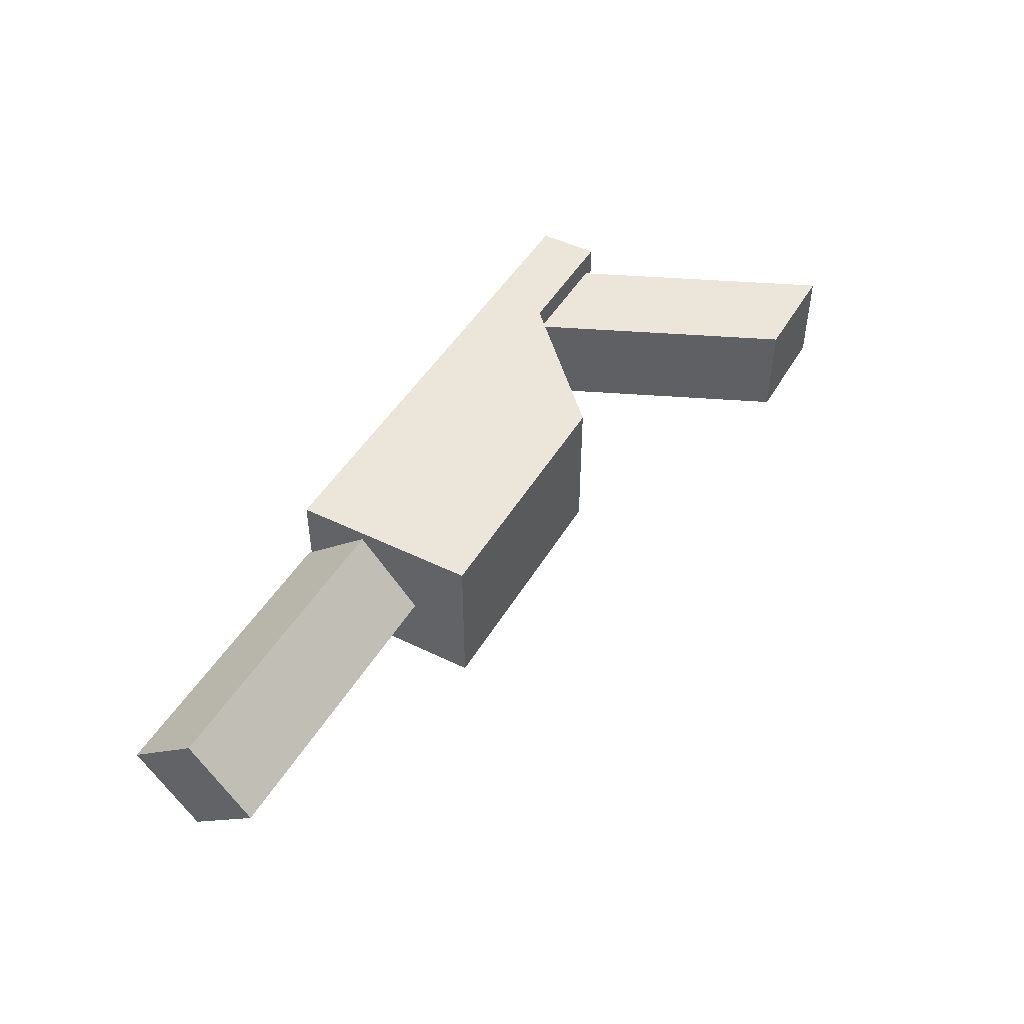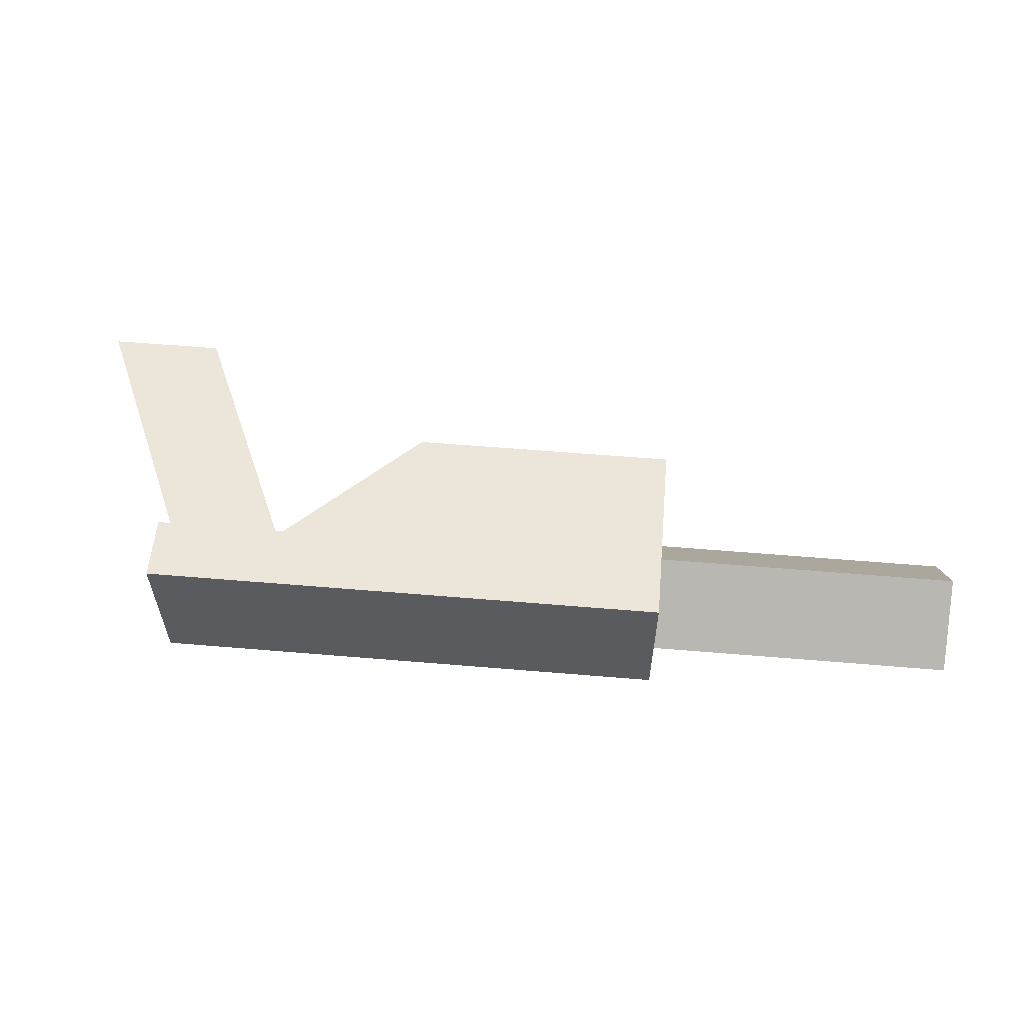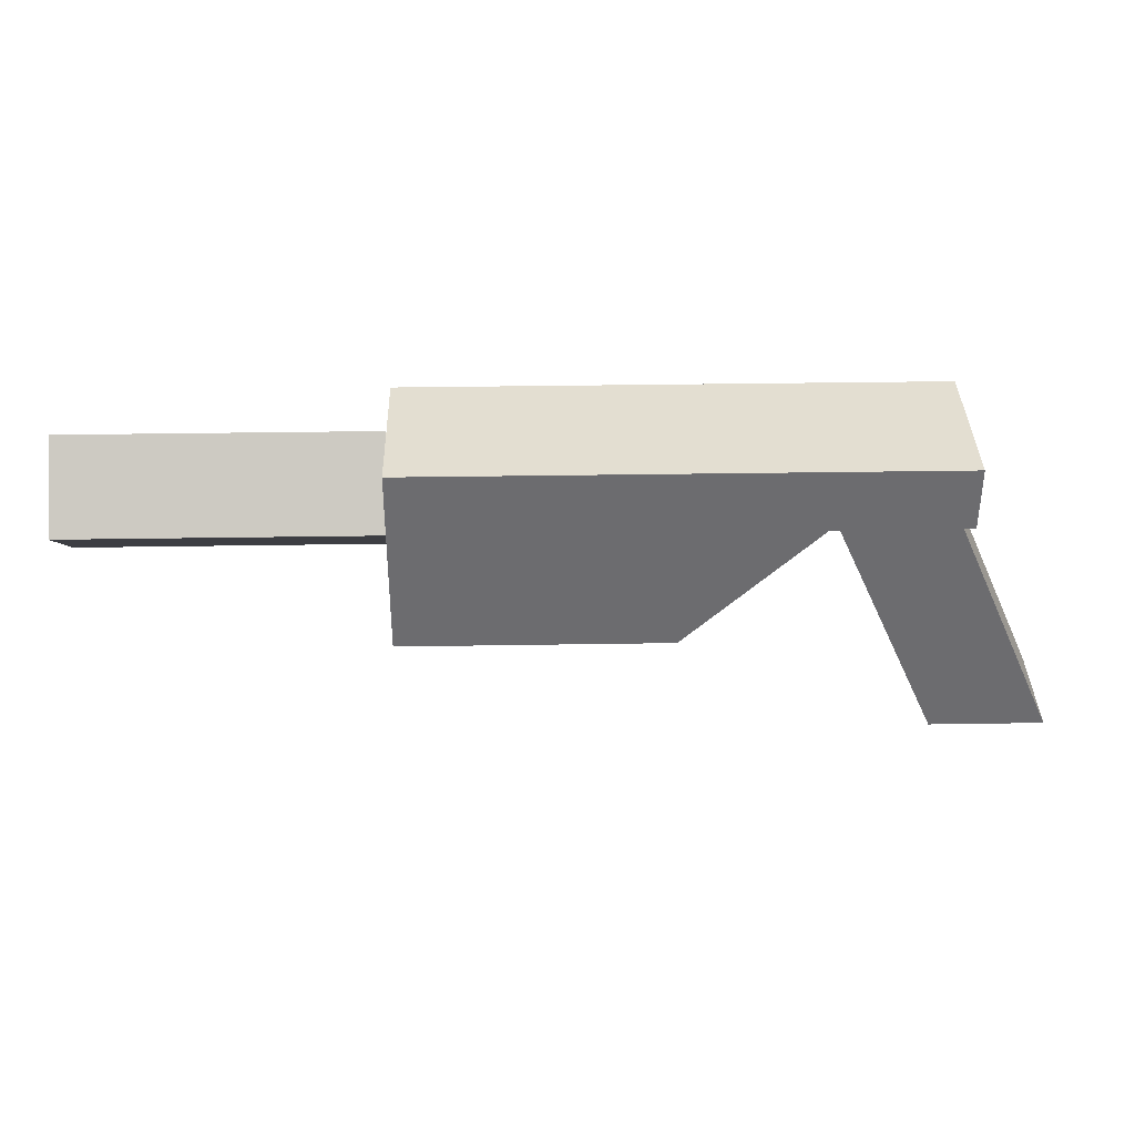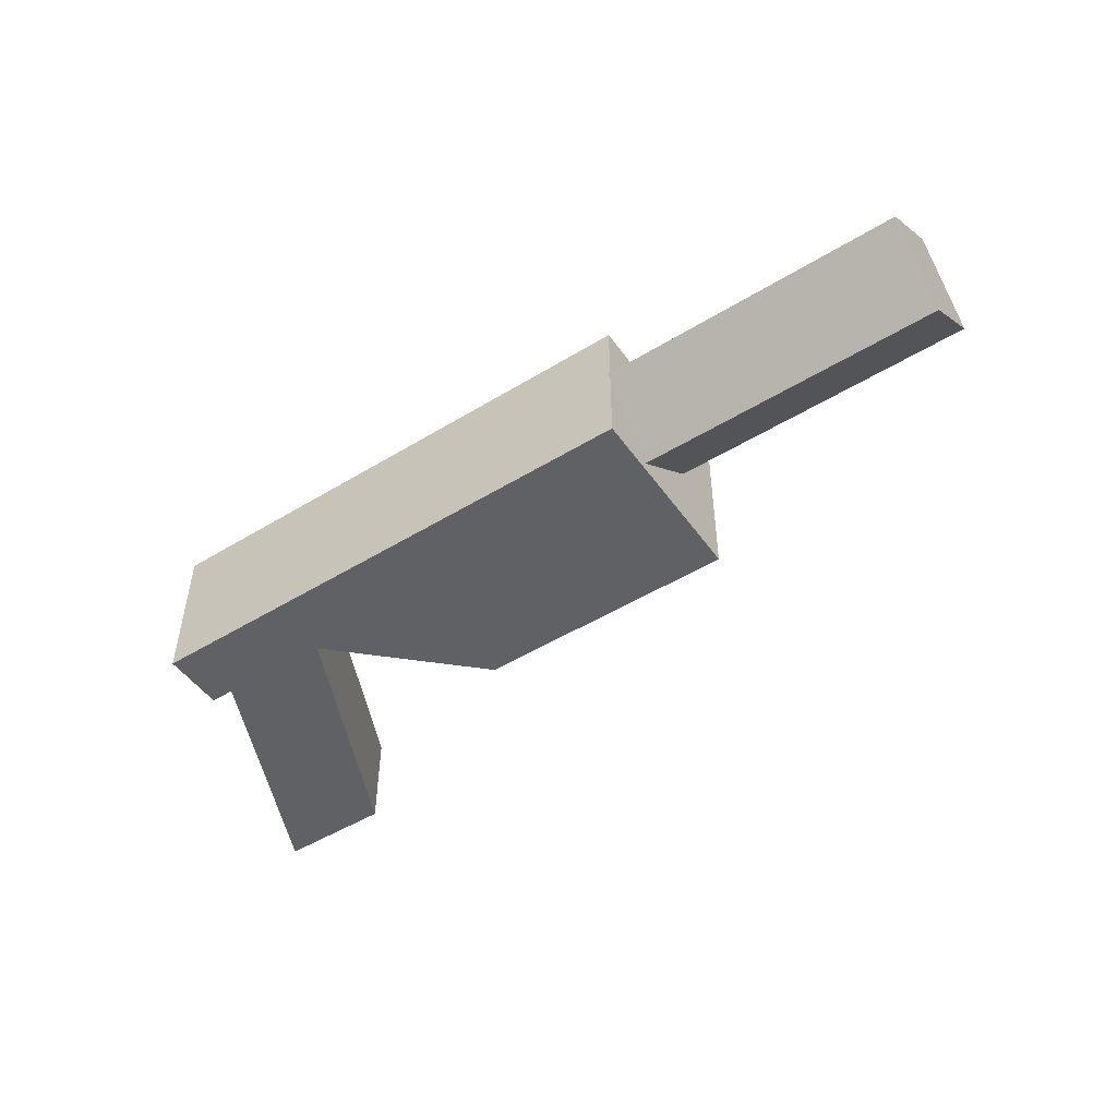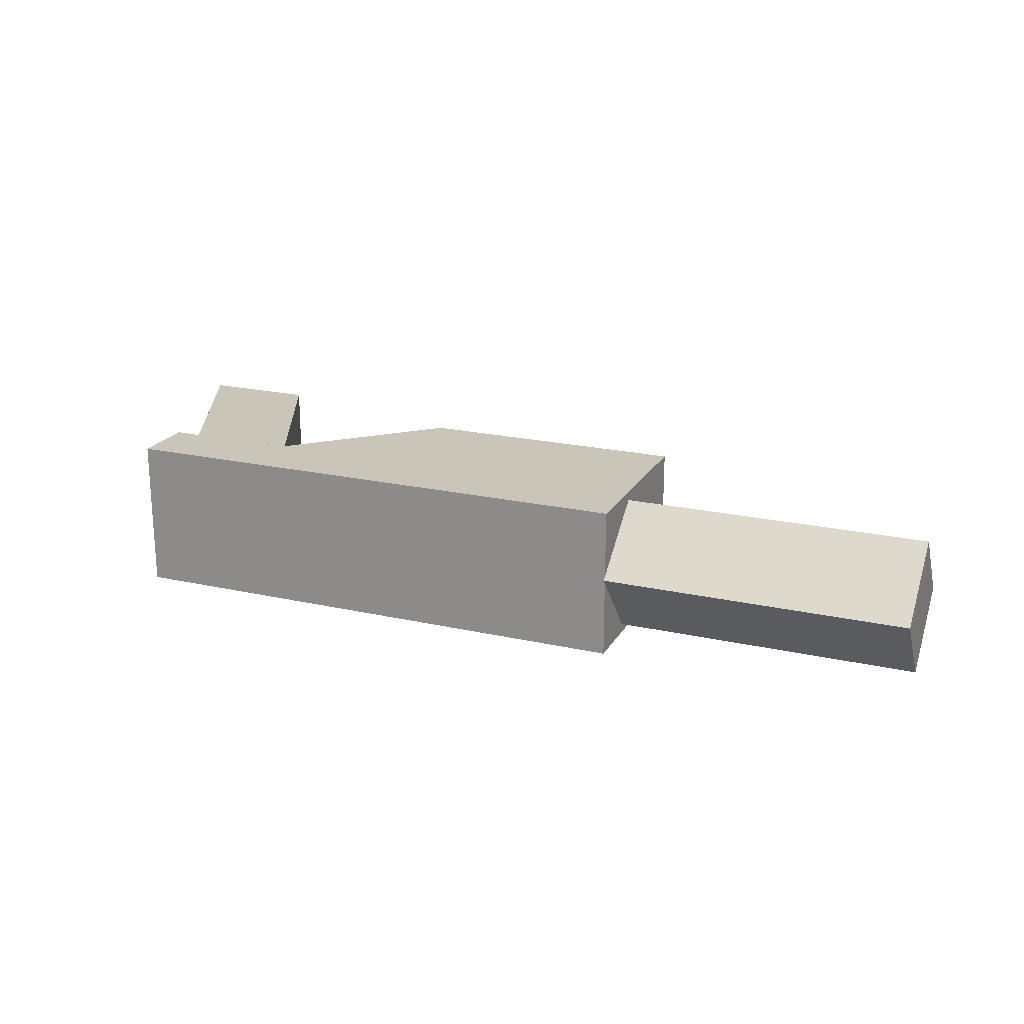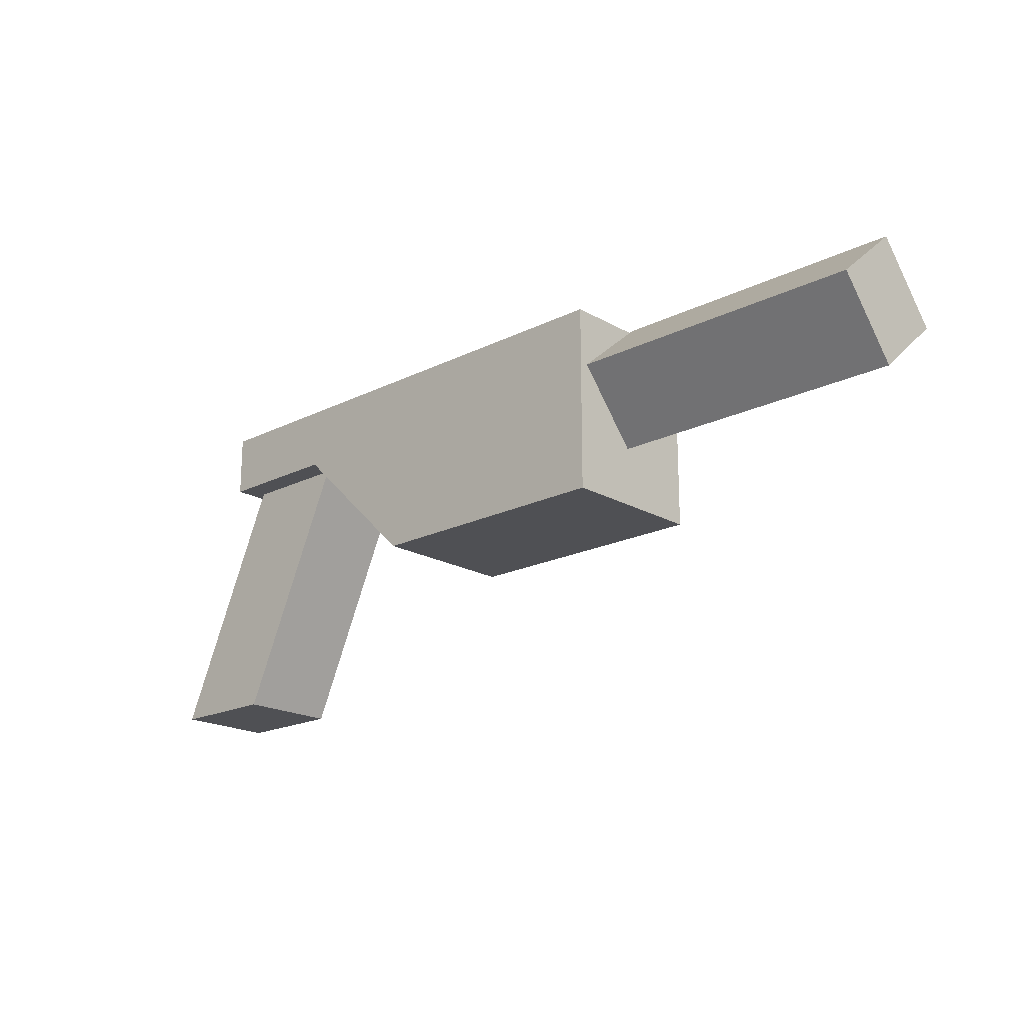
<metadata>
{"format":"obj","ext":"obj","renderer":"f3d","projection":"perspective","resolution":1024,"background":"white","views":[{"elev":46.9,"azim":-60.9,"up":"+Z"},{"elev":57.6,"azim":-175.0,"up":"+Z"},{"elev":36.3,"azim":-1.2,"up":"+Y"},{"elev":-49.4,"azim":-146.0,"up":"+Z"},{"elev":20.6,"azim":-157.7,"up":"+Z"},{"elev":-19.2,"azim":-136.9,"up":"+Y"}]}
</metadata>
<code>
o Gun
v 0.3187 0.225 0.045
v 0.3187 0.225 -0.045
v 0.42 0 0.045
v 0.42 0 -0.045
v 0.2175 0.225 0.045
v 0.2175 0.225 -0.045
v 0.3187 0 0.045
v 0.3187 0 -0.045
v 0.33 0.2812 0.0675
v 0.33 0.2812 -0.0675
v 0.33 0.225 0.0675
v 0.33 0.225 -0.0675
v 0.2119 0.2812 0.0675
v 0.2119 0.2812 -0.0675
v 0.2119 0.225 0.0675
v 0.2119 0.225 -0.0675
v 0.09375 0.2812 0.0675
v 0.09375 0.2812 -0.0675
v 0.09375 0.1125 0.0675
v 0.09375 0.1125 -0.0675
v -0.02437 0.2812 0.0675
v -0.02437 0.2812 -0.0675
v -0.02437 0.1125 0.0675
v -0.02437 0.1125 -0.0675
v -0.1425 0.2812 0.0675
v -0.1425 0.2812 -0.0675
v -0.1425 0.1125 0.0675
v -0.1425 0.1125 -0.0675
v -0.1425 0.1656 -0.0052
v -0.1425 0.2302 -0.05944
v -0.4125 0.1656 -0.0052
v -0.4125 0.2302 -0.05944
v -0.1425 0.2198 0.05944
v -0.1425 0.2844 0.0052
v -0.4125 0.2198 0.05944
v -0.4125 0.2844 0.0052
f 2 1 3 4
f 7 5 6 8
f 5 1 2 6
f 4 3 7 8
f 3 1 5 7
f 6 2 4 8
f 10 9 11 12
f 27 25 26 28
f 13 9 10 14
f 12 11 15 16
f 11 9 13 15
f 14 10 12 16
f 17 19 15 13
f 18 17 13 14
f 20 18 14 16
f 19 20 16 15
f 21 23 19 17
f 22 21 17 18
f 24 22 18 20
f 23 24 20 19
f 25 27 23 21
f 26 25 21 22
f 28 26 22 24
f 27 28 24 23
f 30 29 31 32
f 35 33 34 36
f 33 29 30 34
f 32 31 35 36
f 31 29 33 35
f 34 30 32 36

</code>
